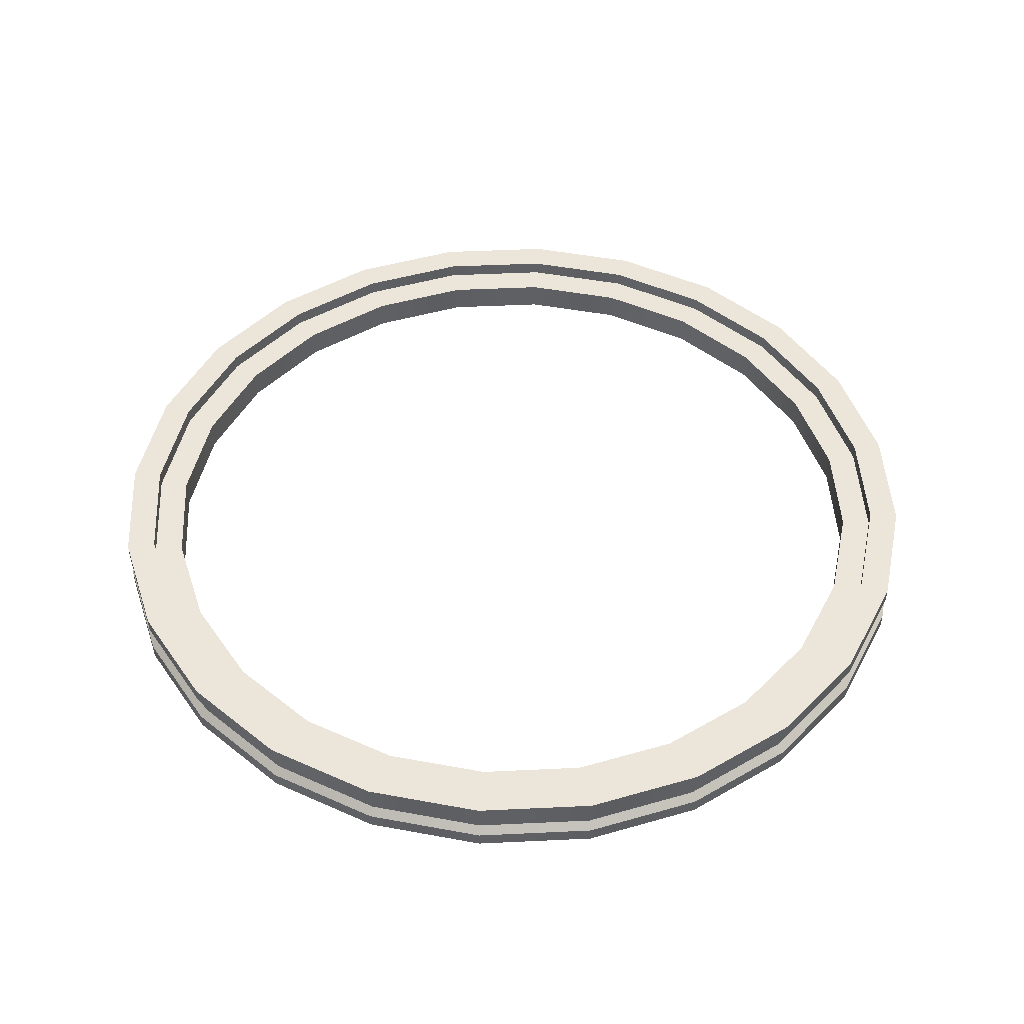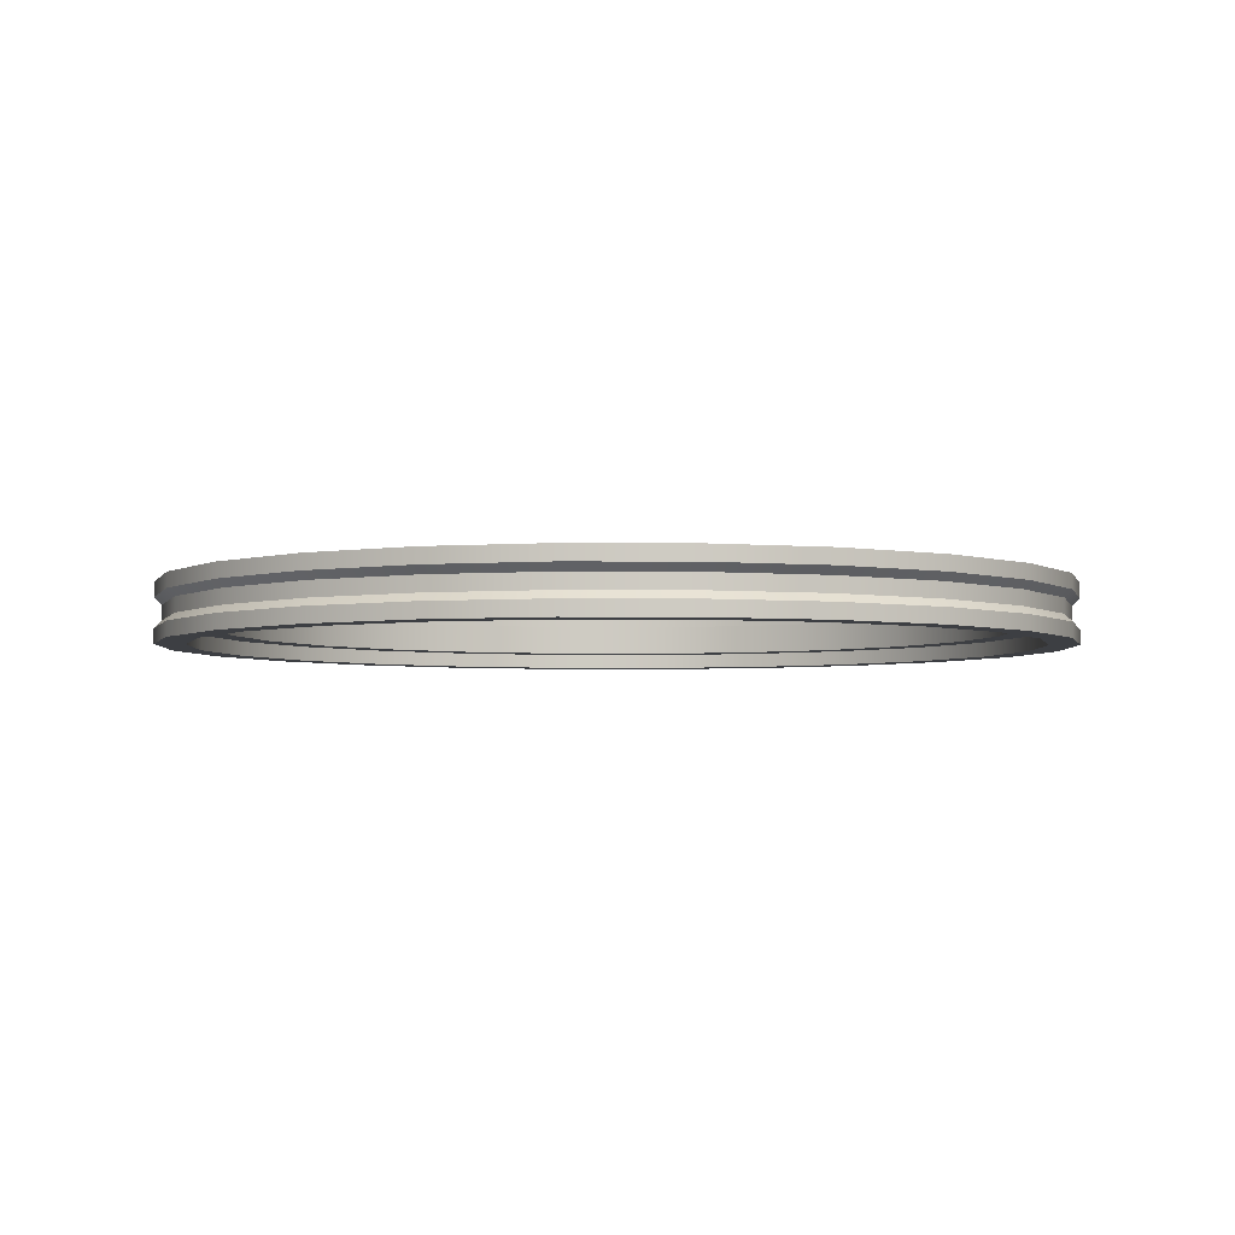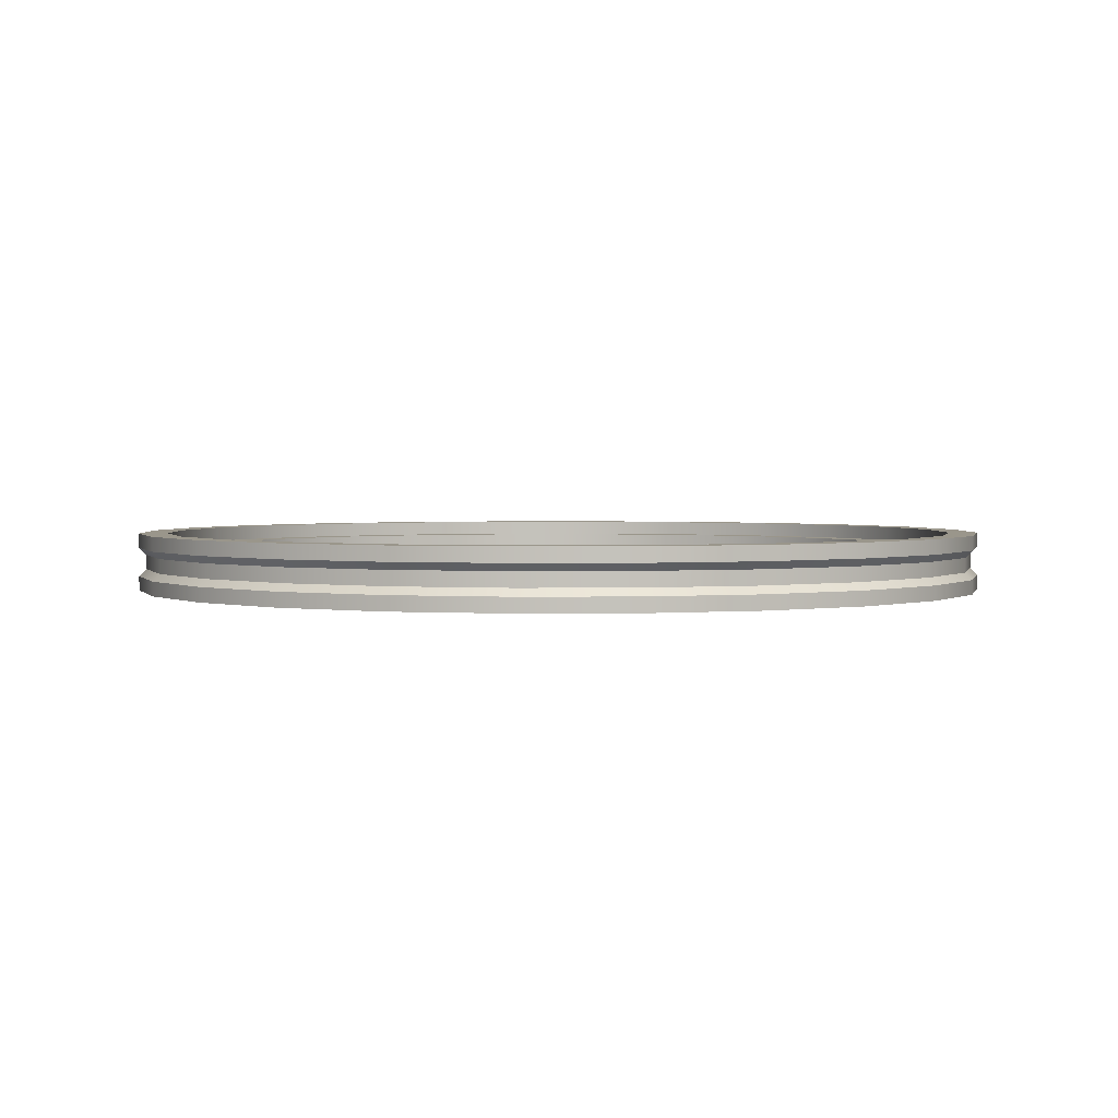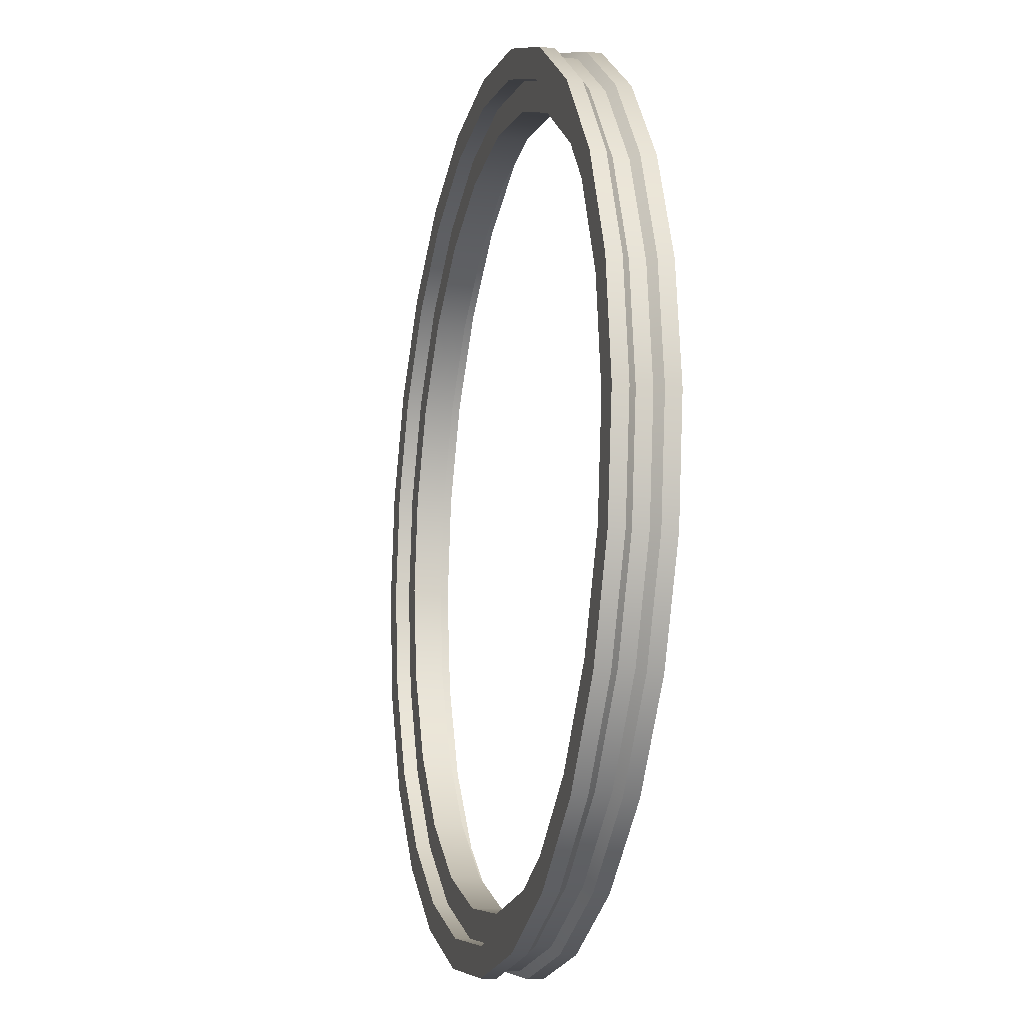
<metadata>
{"format":"obj","ext":"obj","renderer":"f3d","projection":"perspective","resolution":1024,"background":"white","views":[{"elev":47.1,"azim":19.4,"up":"+Y"},{"elev":-3.9,"azim":-113.7,"up":"+Y"},{"elev":2.4,"azim":20.4,"up":"+Y"},{"elev":-13.6,"azim":-104.1,"up":"+Z"}]}
</metadata>
<code>
o LLV_G_Decoupler_1
v 0.9375 0.0625 -1.029e-18
v 0.9056 0.0625 0.2426
v 0.8119 0.0625 0.4688
v 0.6629 0.0625 0.6629
v 0.4688 0.0625 0.8119
v 0.2426 0.0625 0.9056
v 5.201e-17 0.0625 0.9375
v -0.2426 0.0625 0.9056
v -0.4688 0.0625 0.8119
v -0.6629 0.0625 0.6629
v -0.8119 0.0625 0.4688
v -0.9056 0.0625 0.2426
v -0.9375 0.0625 1.138e-16
v -0.9056 0.0625 -0.2426
v -0.8119 0.0625 -0.4688
v -0.6629 0.0625 -0.6629
v -0.4688 0.0625 -0.8119
v -0.2426 0.0625 -0.9056
v -1.776e-16 0.0625 -0.9375
v 0.2426 0.0625 -0.9056
v 0.4688 0.0625 -0.8119
v 0.6629 0.0625 -0.6629
v 0.8119 0.0625 -0.4688
v 0.9056 0.0625 -0.2426
v 0.9375 -0.0625 -1.029e-18
v 0.9056 -0.0625 0.2426
v 0.8119 -0.0625 0.4688
v 0.6629 -0.0625 0.6629
v 0.4688 -0.0625 0.8119
v 0.2426 -0.0625 0.9056
v 5.201e-17 -0.0625 0.9375
v -0.2426 -0.0625 0.9056
v -0.4688 -0.0625 0.8119
v -0.6629 -0.0625 0.6629
v -0.8119 -0.0625 0.4688
v -0.9056 -0.0625 0.2426
v -0.9375 -0.0625 1.138e-16
v -0.9056 -0.0625 -0.2426
v -0.8119 -0.0625 -0.4688
v -0.6629 -0.0625 -0.6629
v -0.4688 -0.0625 -0.8119
v -0.2426 -0.0625 -0.9056
v -1.776e-16 -0.0625 -0.9375
v 0.2426 -0.0625 -0.9056
v 0.4688 -0.0625 -0.8119
v 0.6629 -0.0625 -0.6629
v 0.8119 -0.0625 -0.4688
v 0.9056 -0.0625 -0.2426
v 0.9375 0.03125 -1.029e-18
v 0.9056 0.03125 0.2426
v 0.8119 0.03125 0.4688
v 0.6629 0.03125 0.6629
v 0.4688 0.03125 0.8119
v 0.2426 0.03125 0.9056
v 5.201e-17 0.03125 0.9375
v -0.2426 0.03125 0.9056
v -0.4688 0.03125 0.8119
v -0.6629 0.03125 0.6629
v -0.8119 0.03125 0.4688
v -0.9056 0.03125 0.2426
v -0.9375 0.03125 1.138e-16
v -0.9056 0.03125 -0.2426
v -0.8119 0.03125 -0.4688
v -0.6629 0.03125 -0.6629
v -0.4688 0.03125 -0.8119
v -0.2426 0.03125 -0.9056
v -1.776e-16 0.03125 -0.9375
v 0.2426 0.03125 -0.9056
v 0.4688 0.03125 -0.8119
v 0.6629 0.03125 -0.6629
v 0.8119 0.03125 -0.4688
v 0.9056 0.03125 -0.2426
v 0.9375 -0.03125 -1.029e-18
v 0.9056 -0.03125 0.2426
v 0.8119 -0.03125 0.4688
v 0.6629 -0.03125 0.6629
v 0.4688 -0.03125 0.8119
v 0.2426 -0.03125 0.9056
v 5.201e-17 -0.03125 0.9375
v -0.2426 -0.03125 0.9056
v -0.4688 -0.03125 0.8119
v -0.6629 -0.03125 0.6629
v -0.8119 -0.03125 0.4688
v -0.9056 -0.03125 0.2426
v -0.9375 -0.03125 1.138e-16
v -0.9056 -0.03125 -0.2426
v -0.8119 -0.03125 -0.4688
v -0.6629 -0.03125 -0.6629
v -0.4688 -0.03125 -0.8119
v -0.2426 -0.03125 -0.9056
v -1.776e-16 -0.03125 -0.9375
v 0.2426 -0.03125 -0.9056
v 0.4688 -0.03125 -0.8119
v 0.6629 -0.03125 -0.6629
v 0.8119 -0.03125 -0.4688
v 0.9056 -0.03125 -0.2426
v 0.9219 0.01562 2.224e-19
v 0.8905 0.01562 0.2386
v 0.7984 0.01562 0.4609
v 0.6519 0.01562 0.6519
v 0.4609 0.01562 0.7984
v 0.2386 0.01562 0.8905
v 4.808e-17 0.01562 0.9219
v -0.2386 0.01562 0.8905
v -0.4609 0.01562 0.7984
v -0.6519 0.01562 0.6519
v -0.7984 0.01562 0.4609
v -0.8905 0.01562 0.2386
v -0.9219 0.01562 1.065e-16
v -0.8905 0.01562 -0.2386
v -0.7984 0.01562 -0.4609
v -0.6519 0.01562 -0.6519
v -0.4609 0.01562 -0.7984
v -0.2386 0.01562 -0.8905
v -1.719e-16 0.01562 -0.9219
v 0.2386 0.01562 -0.8905
v 0.4609 0.01562 -0.7984
v 0.6519 0.01562 -0.6519
v 0.7984 0.01562 -0.4609
v 0.8905 0.01562 -0.2386
v 0.9219 -0.01562 2.224e-19
v 0.8905 -0.01562 0.2386
v 0.7984 -0.01562 0.4609
v 0.6519 -0.01562 0.6519
v 0.4609 -0.01562 0.7984
v 0.2386 -0.01562 0.8905
v 4.808e-17 -0.01562 0.9219
v -0.2386 -0.01562 0.8905
v -0.4609 -0.01562 0.7984
v -0.6519 -0.01562 0.6519
v -0.7984 -0.01562 0.4609
v -0.8905 -0.01562 0.2386
v -0.9219 -0.01562 1.065e-16
v -0.8905 -0.01562 -0.2386
v -0.7984 -0.01562 -0.4609
v -0.6519 -0.01562 -0.6519
v -0.4609 -0.01562 -0.7984
v -0.2386 -0.01562 -0.8905
v -1.719e-16 -0.01562 -0.9219
v 0.2386 -0.01562 -0.8905
v 0.4609 -0.01562 -0.7984
v 0.6519 -0.01562 -0.6519
v 0.7984 -0.01562 -0.4609
v 0.8905 -0.01562 -0.2386
v 0.875 -0.0625 -1.634e-19
v 0.8452 -0.0625 0.2265
v 0.7578 -0.0625 0.4375
v 0.6187 -0.0625 0.6187
v 0.4375 -0.0625 0.7578
v 0.2265 -0.0625 0.8452
v 4.121e-17 -0.0625 0.875
v -0.2265 -0.0625 0.8452
v -0.4375 -0.0625 0.7578
v -0.6187 -0.0625 0.6187
v -0.7578 -0.0625 0.4375
v -0.8452 -0.0625 0.2265
v -0.875 -0.0625 1.07e-16
v -0.8452 -0.0625 -0.2265
v -0.7578 -0.0625 -0.4375
v -0.6187 -0.0625 -0.6187
v -0.4375 -0.0625 -0.7578
v -0.2265 -0.0625 -0.8452
v -1.731e-16 -0.0625 -0.875
v 0.2265 -0.0625 -0.8452
v 0.4375 -0.0625 -0.7578
v 0.6187 -0.0625 -0.6187
v 0.7578 -0.0625 -0.4375
v 0.8452 -0.0625 -0.2265
v 0.8452 0.0625 0.2265
v 0.875 0.0625 -1.634e-19
v 0.8452 0.0625 -0.2265
v 0.7578 0.0625 -0.4375
v 0.6187 0.0625 -0.6187
v 0.4375 0.0625 -0.7578
v 0.2265 0.0625 -0.8452
v -1.731e-16 0.0625 -0.875
v -0.2265 0.0625 -0.8452
v -0.4375 0.0625 -0.7578
v -0.6187 0.0625 -0.6187
v -0.7578 0.0625 -0.4375
v -0.8452 0.0625 -0.2265
v -0.875 0.0625 1.07e-16
v -0.8452 0.0625 0.2265
v -0.7578 0.0625 0.4375
v -0.6187 0.0625 0.6187
v -0.4375 0.0625 0.7578
v -0.2265 0.0625 0.8452
v 4.121e-17 0.0625 0.875
v 0.2265 0.0625 0.8452
v 0.4375 0.0625 0.7578
v 0.6187 0.0625 0.6187
v 0.7578 0.0625 0.4375
v 0.875 -0.03125 -1.634e-19
v 0.8452 -0.03125 0.2265
v 0.7578 -0.03125 0.4375
v 0.6187 -0.03125 0.6187
v 0.4375 -0.03125 0.7578
v 0.2265 -0.03125 0.8452
v 4.121e-17 -0.03125 0.875
v -0.2265 -0.03125 0.8452
v -0.4375 -0.03125 0.7578
v -0.6187 -0.03125 0.6187
v -0.7578 -0.03125 0.4375
v -0.8452 -0.03125 0.2265
v -0.875 -0.03125 1.07e-16
v -0.8452 -0.03125 -0.2265
v -0.7578 -0.03125 -0.4375
v -0.6187 -0.03125 -0.6187
v -0.4375 -0.03125 -0.7578
v -0.2265 -0.03125 -0.8452
v -1.731e-16 -0.03125 -0.875
v 0.2265 -0.03125 -0.8452
v 0.4375 -0.03125 -0.7578
v 0.6187 -0.03125 -0.6187
v 0.7578 -0.03125 -0.4375
v 0.8452 -0.03125 -0.2265
v 0.8452 0.03125 0.2265
v 0.875 0.03125 -1.634e-19
v 0.8452 0.03125 -0.2265
v 0.7578 0.03125 -0.4375
v 0.6187 0.03125 -0.6187
v 0.4375 0.03125 -0.7578
v 0.2265 0.03125 -0.8452
v -1.731e-16 0.03125 -0.875
v -0.2265 0.03125 -0.8452
v -0.4375 0.03125 -0.7578
v -0.6187 0.03125 -0.6187
v -0.7578 0.03125 -0.4375
v -0.8452 0.03125 -0.2265
v -0.875 0.03125 1.07e-16
v -0.8452 0.03125 0.2265
v -0.7578 0.03125 0.4375
v -0.6187 0.03125 0.6187
v -0.4375 0.03125 0.7578
v -0.2265 0.03125 0.8452
v 4.121e-17 0.03125 0.875
v 0.2265 0.03125 0.8452
v 0.4375 0.03125 0.7578
v 0.6187 0.03125 0.6187
v 0.7578 0.03125 0.4375
v 0.8125 -0.03125 -2.809e-18
v 0.7848 -0.03125 0.2103
v 0.7036 -0.03125 0.4062
v 0.5745 -0.03125 0.5745
v 0.4062 -0.03125 0.7036
v 0.2103 -0.03125 0.7848
v 2.898e-17 -0.03125 0.8125
v -0.2103 -0.03125 0.7848
v -0.4062 -0.03125 0.7036
v -0.5745 -0.03125 0.5745
v -0.7036 -0.03125 0.4062
v -0.7848 -0.03125 0.2103
v -0.8125 -0.03125 9.669e-17
v -0.7848 -0.03125 -0.2103
v -0.7036 -0.03125 -0.4062
v -0.5745 -0.03125 -0.5745
v -0.4062 -0.03125 -0.7036
v -0.2103 -0.03125 -0.7848
v -1.7e-16 -0.03125 -0.8125
v 0.2103 -0.03125 -0.7848
v 0.4062 -0.03125 -0.7036
v 0.5745 -0.03125 -0.5745
v 0.7036 -0.03125 -0.4062
v 0.7848 -0.03125 -0.2103
v 0.7848 0.03125 0.2103
v 0.8125 0.03125 -2.809e-18
v 0.7848 0.03125 -0.2103
v 0.7036 0.03125 -0.4062
v 0.5745 0.03125 -0.5745
v 0.4062 0.03125 -0.7036
v 0.2103 0.03125 -0.7848
v -1.7e-16 0.03125 -0.8125
v -0.2103 0.03125 -0.7848
v -0.4062 0.03125 -0.7036
v -0.5745 0.03125 -0.5745
v -0.7036 0.03125 -0.4062
v -0.7848 0.03125 -0.2103
v -0.8125 0.03125 9.669e-17
v -0.7848 0.03125 0.2103
v -0.7036 0.03125 0.4062
v -0.5745 0.03125 0.5745
v -0.4062 0.03125 0.7036
v -0.2103 0.03125 0.7848
v 2.898e-17 0.03125 0.8125
v 0.2103 0.03125 0.7848
v 0.4062 0.03125 0.7036
v 0.5745 0.03125 0.5745
v 0.7036 0.03125 0.4062
g LLV_G_Decoupler_1_LLV_G_Decoupler_1_auv
f 1 170 169 2
f 4 191 190 5
f 6 189 188 7
f 8 187 186 9
f 10 185 184 11
f 12 183 182 13
f 14 181 180 15
f 16 179 178 17
f 18 177 176 19
f 21 174 173 22
f 23 172 171 24
f 26 146 145 25
f 28 148 147 27
f 31 151 150 30
f 33 153 152 32
f 35 155 154 34
f 37 157 156 36
f 40 160 159 39
f 42 162 161 41
f 44 164 163 43
f 46 166 165 45
f 48 168 167 47
f 49 50 98 97
f 50 51 99 98
f 51 52 100 99
f 52 53 101 100
f 53 54 102 101
f 54 55 103 102
f 55 56 104 103
f 56 57 105 104
f 57 58 106 105
f 58 59 107 106
f 59 60 108 107
f 60 61 109 108
f 61 62 110 109
f 62 63 111 110
f 63 64 112 111
f 64 65 113 112
f 65 66 114 113
f 66 67 115 114
f 67 68 116 115
f 68 69 117 116
f 69 70 118 117
f 70 71 119 118
f 71 72 120 119
f 73 121 122 74
f 74 122 123 75
f 75 123 124 76
f 76 124 125 77
f 77 125 126 78
f 78 126 127 79
f 79 127 128 80
f 80 128 129 81
f 81 129 130 82
f 82 130 131 83
f 83 131 132 84
f 84 132 133 85
f 85 133 134 86
f 86 134 135 87
f 87 135 136 88
f 88 136 137 89
f 89 137 138 90
f 90 138 139 91
f 91 139 140 92
f 92 140 141 93
f 93 141 142 94
f 94 142 143 95
f 95 143 144 96
f 96 144 121 73
f 97 120 72 49
f 193 241 264 216
f 194 242 241 193
f 195 243 242 194
f 196 244 243 195
f 197 245 244 196
f 198 246 245 197
f 199 247 246 198
f 200 248 247 199
f 201 249 248 200
f 202 250 249 201
f 203 251 250 202
f 204 252 251 203
f 205 253 252 204
f 206 254 253 205
f 207 255 254 206
f 208 256 255 207
f 209 257 256 208
f 210 258 257 209
f 211 259 258 210
f 212 260 259 211
f 213 261 260 212
f 214 262 261 213
f 215 263 262 214
f 216 264 263 215
f 217 265 288 240
f 218 266 265 217
f 219 267 266 218
f 220 268 267 219
f 221 269 268 220
f 222 270 269 221
f 223 271 270 222
f 224 272 271 223
f 225 273 272 224
f 226 274 273 225
f 227 275 274 226
f 228 276 275 227
f 229 277 276 228
f 230 278 277 229
f 231 279 278 230
f 232 280 279 231
f 233 281 280 232
f 234 282 281 233
f 235 283 282 234
f 236 284 283 235
f 237 285 284 236
f 238 286 285 237
f 239 287 286 238
f 240 288 287 239
f 2 169 192 3
f 5 190 189 6
f 7 188 187 8
f 9 186 185 10
f 11 184 183 12
f 13 182 181 14
f 15 180 179 16
f 17 178 177 18
f 20 175 174 21
f 22 173 172 23
f 24 171 170 1
f 25 145 168 48
f 27 147 146 26
f 30 150 149 29
f 32 152 151 31
f 34 154 153 33
f 36 156 155 35
f 38 158 157 37
f 41 161 160 40
f 43 163 162 42
f 45 165 164 44
f 47 167 166 46
f 97 98 122 121
f 98 99 123 122
f 99 100 124 123
f 100 101 125 124
f 101 102 126 125
f 102 103 127 126
f 103 104 128 127
f 104 105 129 128
f 105 106 130 129
f 106 107 131 130
f 107 108 132 131
f 108 109 133 132
f 109 110 134 133
f 110 111 135 134
f 111 112 136 135
f 112 113 137 136
f 113 114 138 137
f 114 115 139 138
f 115 116 140 139
f 116 117 141 140
f 117 118 142 141
f 118 119 143 142
f 119 120 144 143
f 121 144 120 97
f 241 242 265 266
f 242 243 288 265
f 243 244 287 288
f 244 245 286 287
f 245 246 285 286
f 246 247 284 285
f 247 248 283 284
f 248 249 282 283
f 249 250 281 282
f 250 251 280 281
f 251 252 279 280
f 252 253 278 279
f 253 254 277 278
f 254 255 276 277
f 255 256 275 276
f 256 257 274 275
f 257 258 273 274
f 258 259 272 273
f 259 260 271 272
f 260 261 270 271
f 261 262 269 270
f 262 263 268 269
f 263 264 267 268
f 266 267 264 241
f 3 192 191 4
f 19 176 175 20
f 29 149 148 28
f 39 159 158 38
f 1 49 72 24
f 2 50 49 1
f 3 51 50 2
f 4 52 51 3
f 5 53 52 4
f 6 54 53 5
f 7 55 54 6
f 8 56 55 7
f 9 57 56 8
f 10 58 57 9
f 11 59 58 10
f 12 60 59 11
f 13 61 60 12
f 14 62 61 13
f 15 63 62 14
f 16 64 63 15
f 17 65 64 16
f 18 66 65 17
f 19 67 66 18
f 20 68 67 19
f 21 69 68 20
f 22 70 69 21
f 23 71 70 22
f 24 72 71 23
f 25 73 74 26
f 26 74 75 27
f 27 75 76 28
f 28 76 77 29
f 29 77 78 30
f 30 78 79 31
f 31 79 80 32
f 32 80 81 33
f 33 81 82 34
f 34 82 83 35
f 35 83 84 36
f 36 84 85 37
f 37 85 86 38
f 38 86 87 39
f 39 87 88 40
f 40 88 89 41
f 41 89 90 42
f 42 90 91 43
f 43 91 92 44
f 44 92 93 45
f 45 93 94 46
f 46 94 95 47
f 47 95 96 48
f 48 96 73 25
f 145 193 216 168
f 146 194 193 145
f 147 195 194 146
f 148 196 195 147
f 149 197 196 148
f 150 198 197 149
f 151 199 198 150
f 152 200 199 151
f 153 201 200 152
f 154 202 201 153
f 155 203 202 154
f 156 204 203 155
f 157 205 204 156
f 158 206 205 157
f 159 207 206 158
f 160 208 207 159
f 161 209 208 160
f 162 210 209 161
f 163 211 210 162
f 164 212 211 163
f 165 213 212 164
f 166 214 213 165
f 167 215 214 166
f 168 216 215 167
f 169 217 240 192
f 170 218 217 169
f 171 219 218 170
f 172 220 219 171
f 173 221 220 172
f 174 222 221 173
f 175 223 222 174
f 176 224 223 175
f 177 225 224 176
f 178 226 225 177
f 179 227 226 178
f 180 228 227 179
f 181 229 228 180
f 182 230 229 181
f 183 231 230 182
f 184 232 231 183
f 185 233 232 184
f 186 234 233 185
f 187 235 234 186
f 188 236 235 187
f 189 237 236 188
f 190 238 237 189
f 191 239 238 190
f 192 240 239 191

</code>
